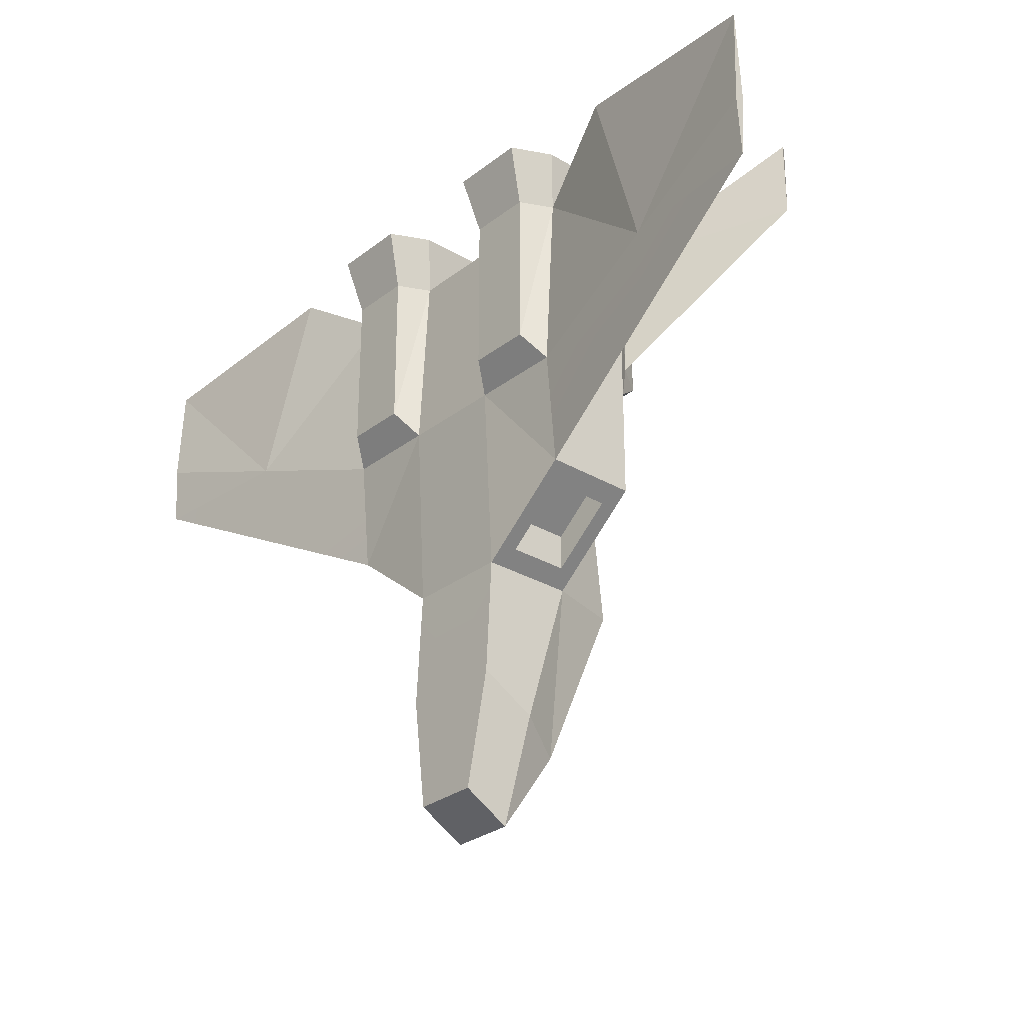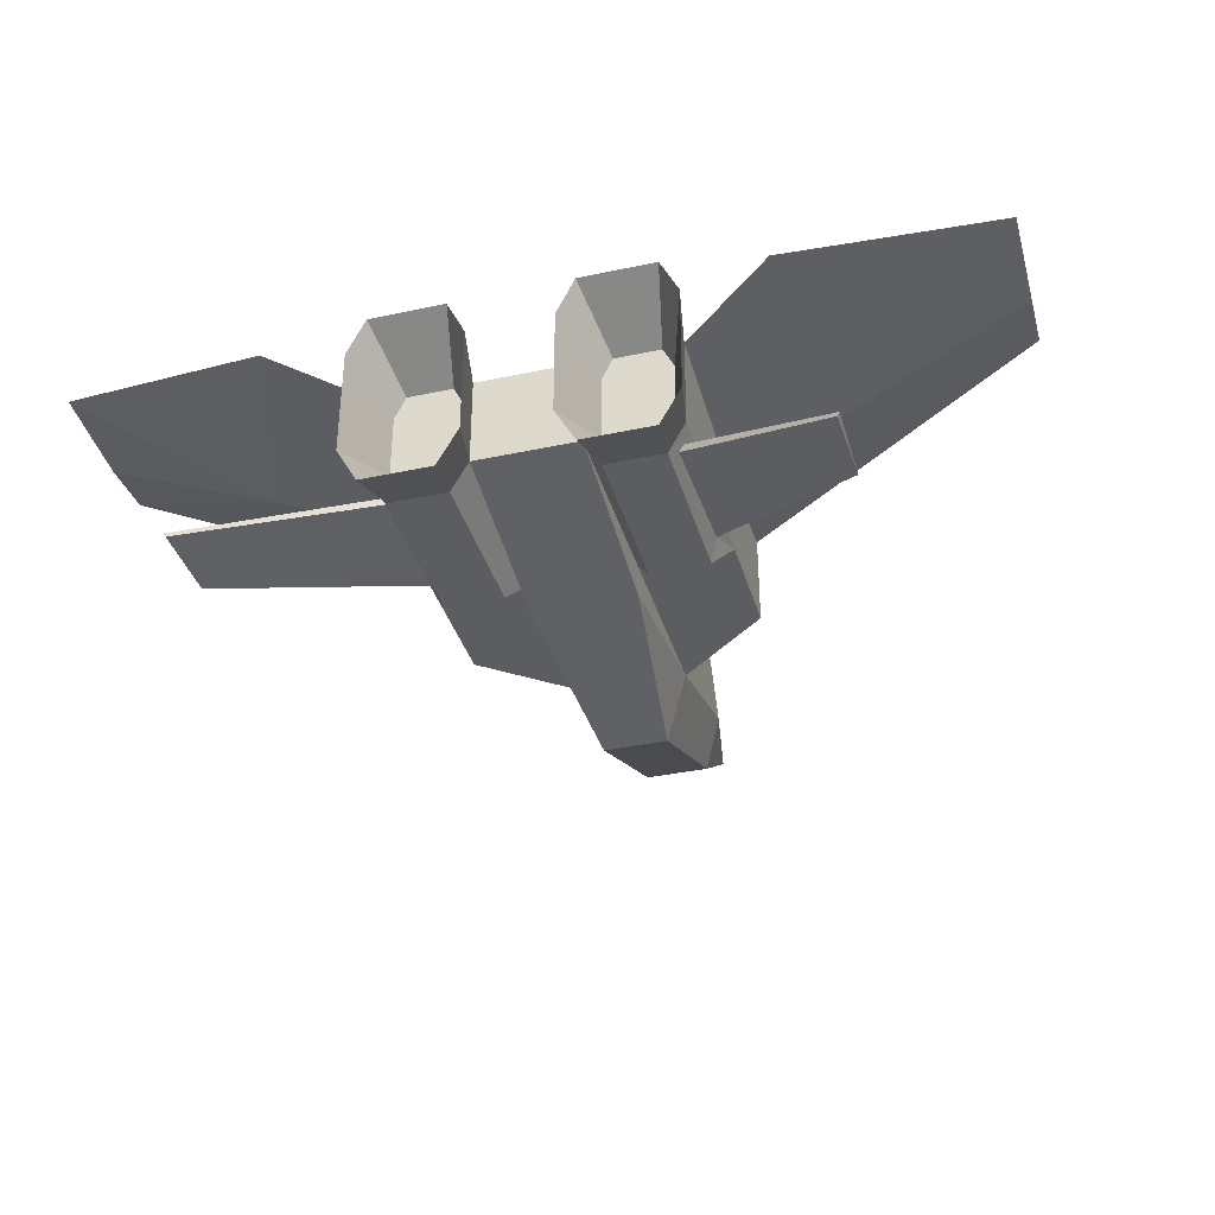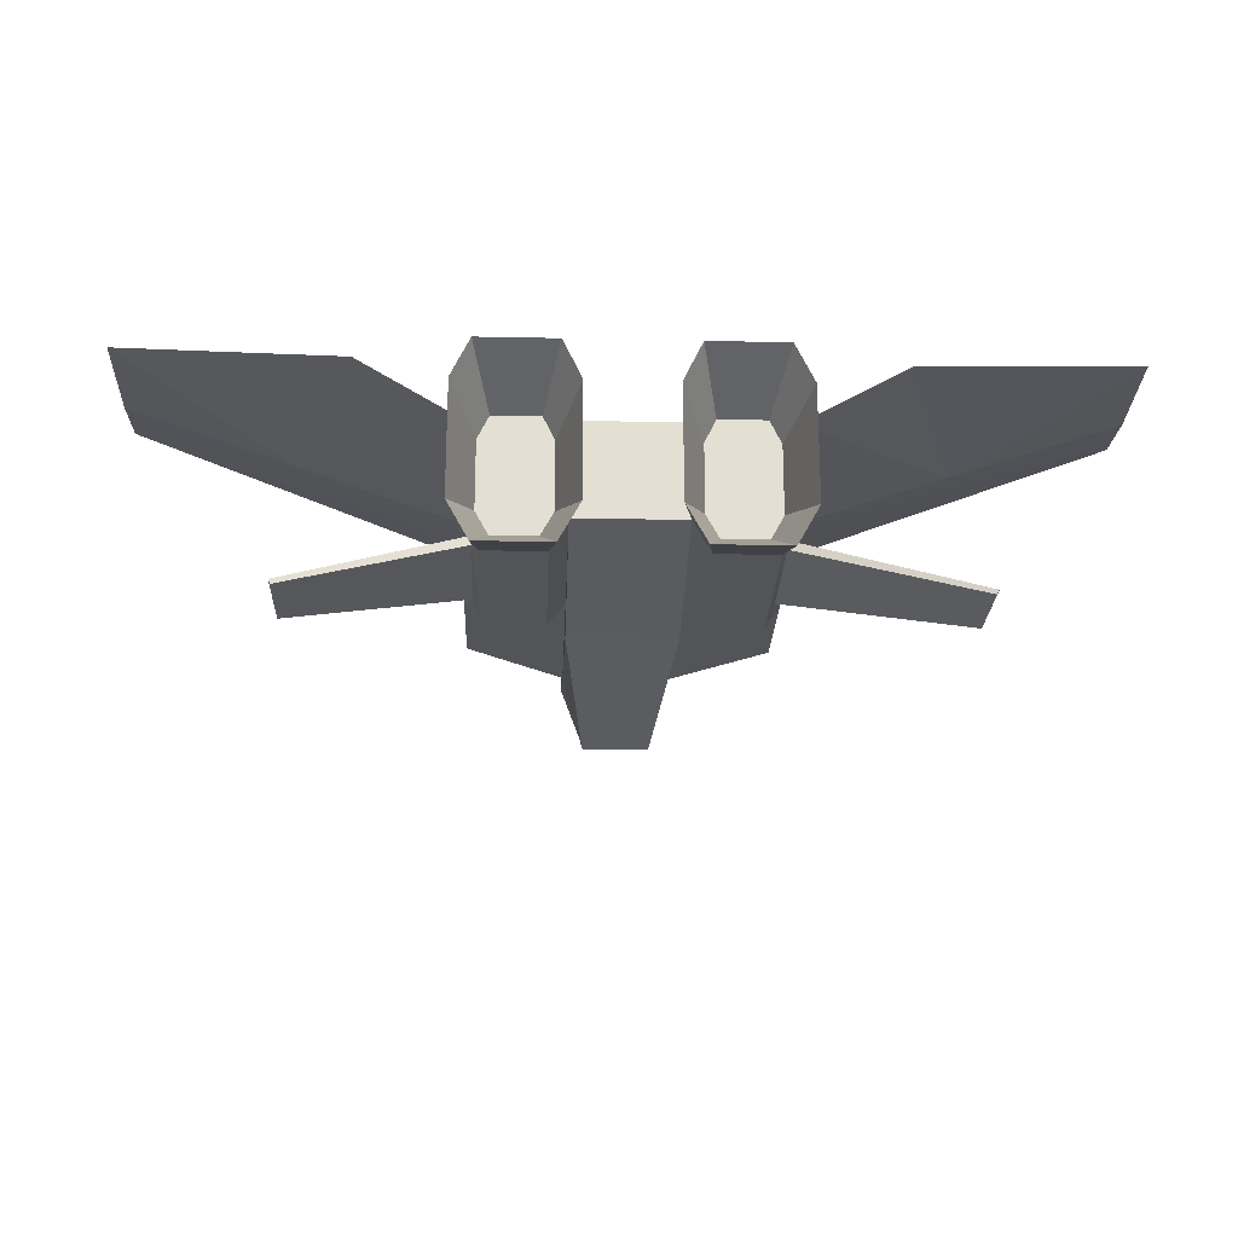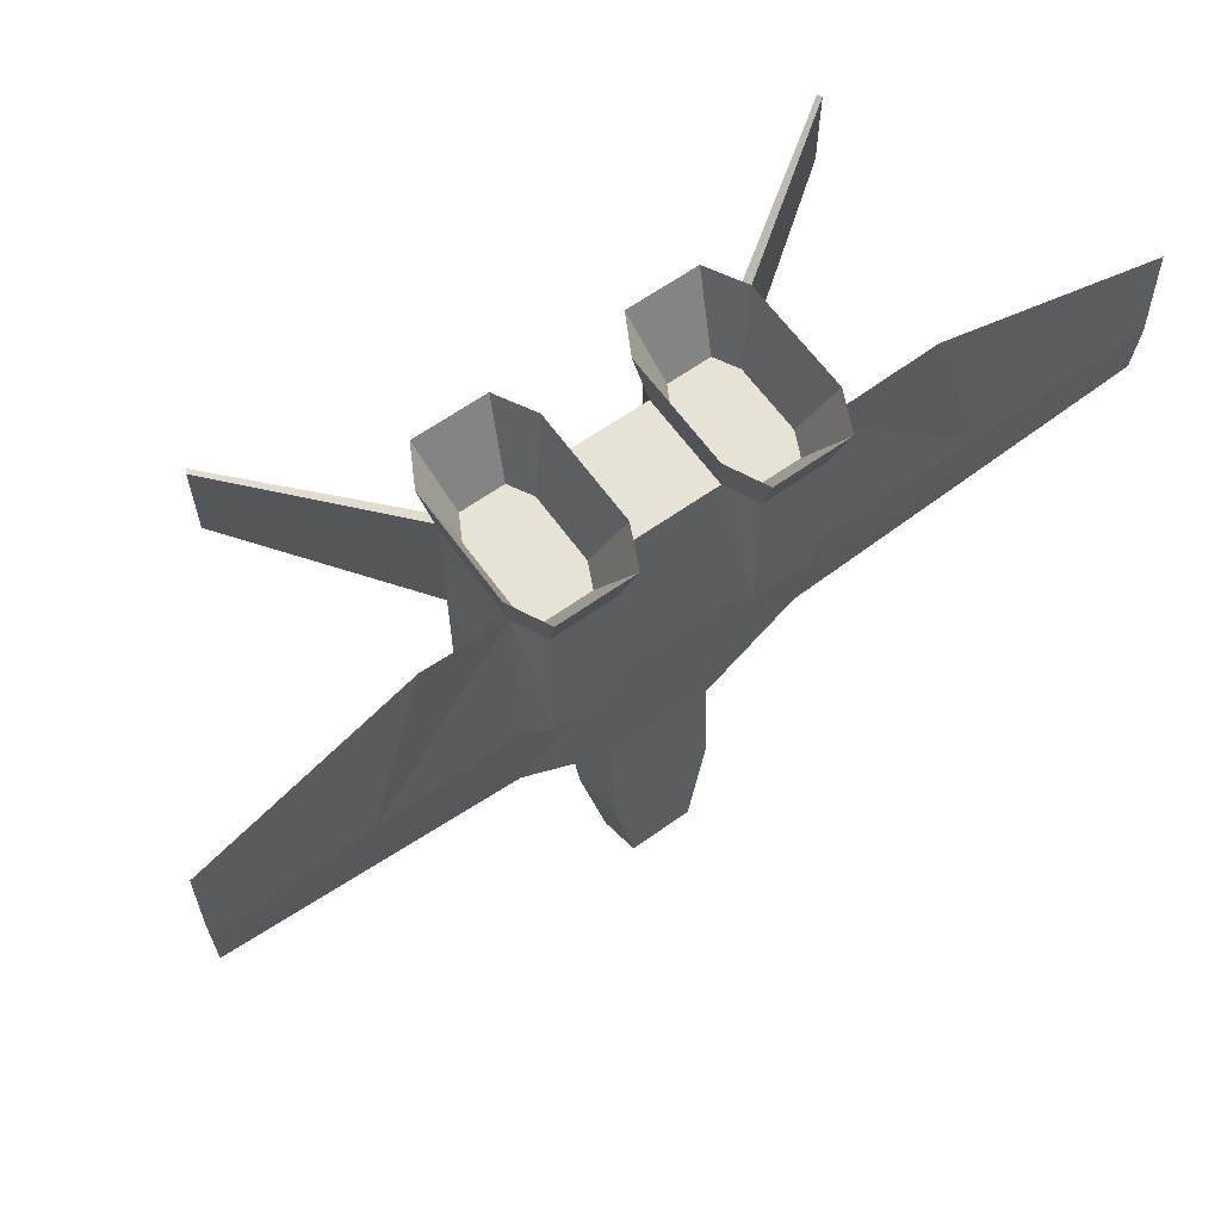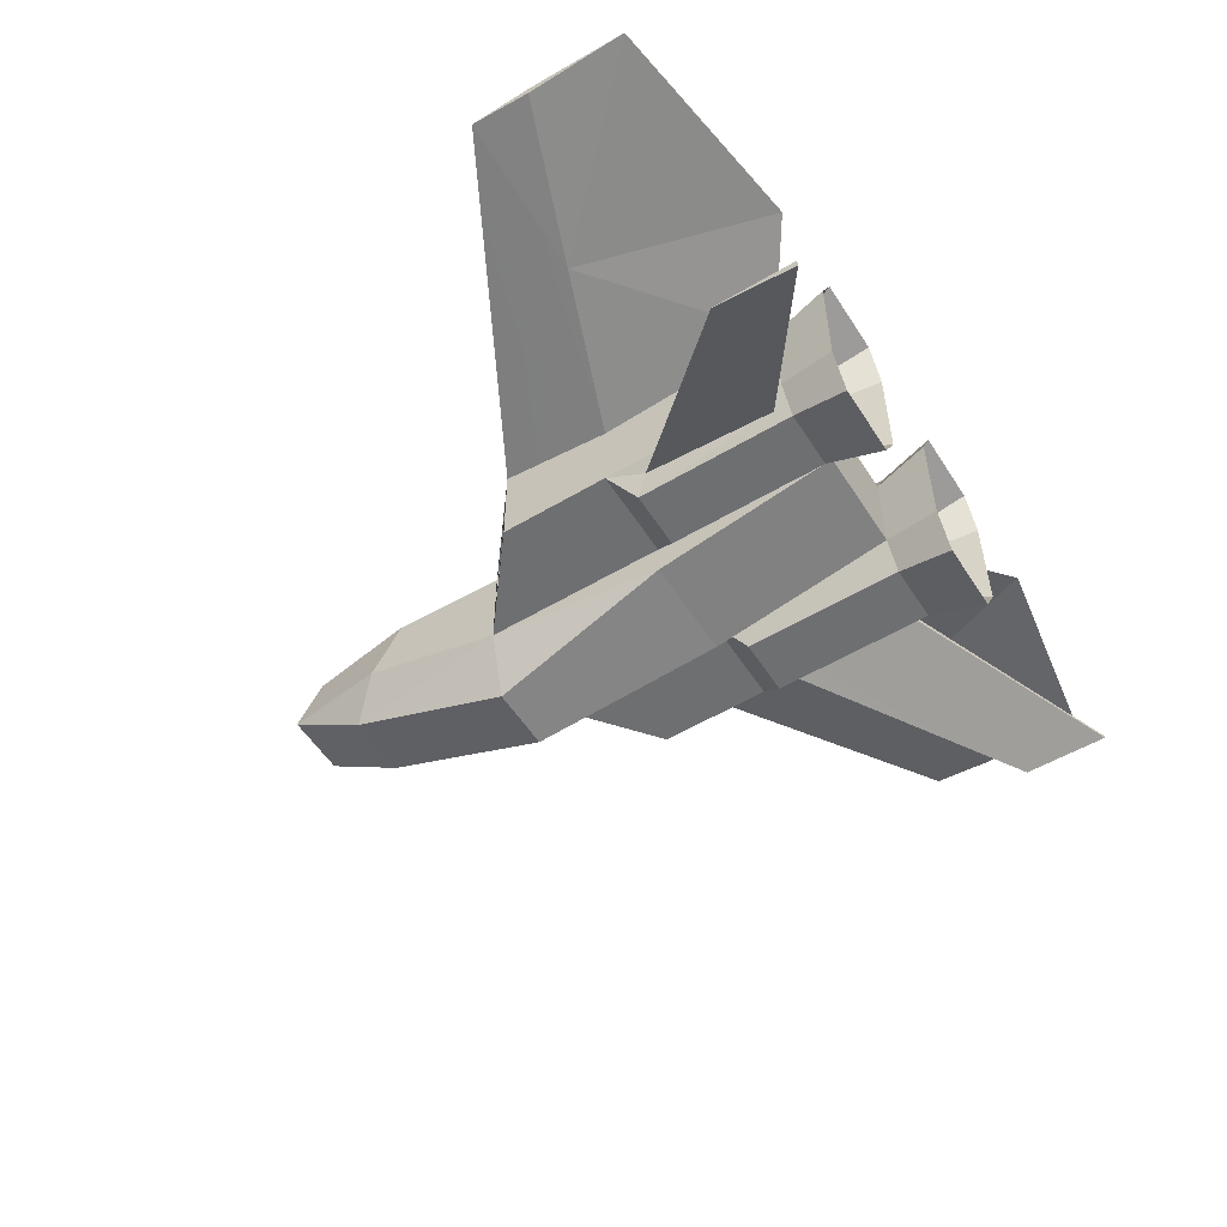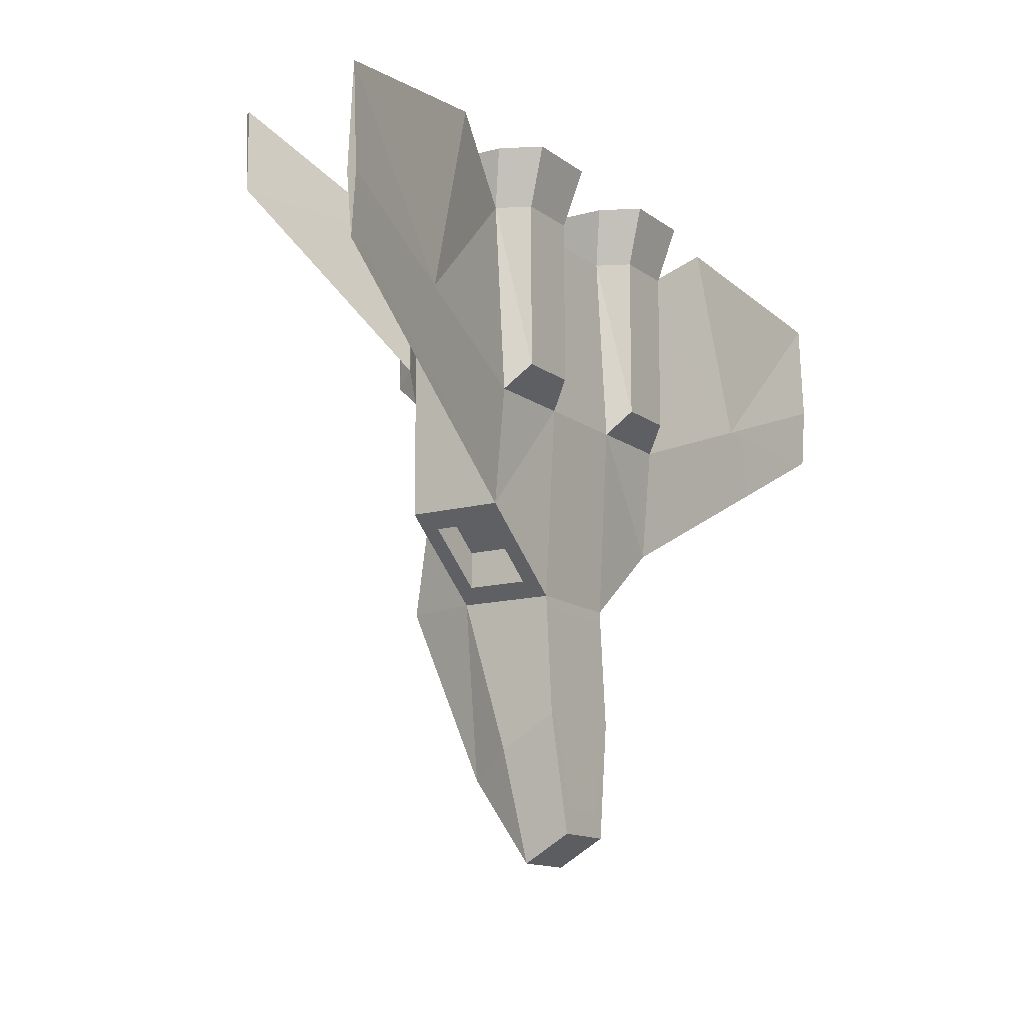
<metadata>
{"format":"obj","ext":"obj","renderer":"f3d","projection":"perspective","resolution":1024,"background":"white","views":[{"elev":-29.0,"azim":48.7,"up":"+Y"},{"elev":-36.6,"azim":-164.5,"up":"+Z"},{"elev":-22.8,"azim":177.9,"up":"+Z"},{"elev":63.1,"azim":-35.7,"up":"+Y"},{"elev":-54.6,"azim":122.2,"up":"+Z"},{"elev":-13.3,"azim":-57.9,"up":"+Y"}]}
</metadata>
<code>
o Body_Body_Mesh
v -0.6895 1 -0.4182
v -0.7468 0.9195 -0.313
v -0.7811 1 -0.25
v -0.3626 1 0.42
v -0.7366 1.305 0.5122
v -0.6996 1 0.42
v -0.7811 -0.5998 -0.25
v -0.7811 -0 0.1751
v -0.7811 0 -0.25
v -0.2811 -1 0.25
v 0 -0 0.3042
v -0.2811 -0 0.3042
v 0 -1 -0.65
v -0.1736 -1 -0.65
v 0 0 -0.4297
v -0.7811 1 0.25
v 0 1 0.25
v -0.2811 1 0.25
v -0.2811 1 -0.25
v -0.3727 0.1343 -0.4182
v -0.3727 1 -0.4182
v 0 1 -0.25
v -0.7811 -0.5998 0.25
v -0.7811 -0 0.3042
v -0.3696 -0.9291 -0.1615
v -0.2811 -1 -0.25
v -0.2811 0 -0.25
v -0.3626 0.1343 0.42
v -0.2811 -1.794 -0.01351
v -0.2811 0 -0.4297
v -0.2811 -1.623 0.2814
v 0 -1.623 0.2814
v 0 -1 0.25
v -0.1735 -2.237 0.3047
v 0 -2.237 0.3047
v -0.6895 0.1343 -0.4182
v -0.2262 1.305 0.3048
v -0.3256 1.305 0.5122
v -0.6996 0.1343 0.42
v -0.836 1.305 0.3048
v -0.1735 -2.379 0.05953
v 0 -2.379 0.05953
v -0.836 1.305 -0.305
v -0.7243 1.305 -0.5102
v -0.3379 1.305 -0.5102
v -0.2262 1.305 -0.305
v -0.655 0.9238 0.3089
v -0.7149 0.9238 0.1839
v -0.4072 0.9238 0.3089
v -0.6475 0.9238 -0.3074
v -0.4146 0.9238 -0.3074
v -0.3473 0.9238 -0.1837
v -0.7149 0.9238 -0.1837
v -0.3473 0.9238 0.1839
v -1.598 0.2987 0.4201
v -2.414 0.2728 0.5149
v -1.598 -0.1635 0.3825
v -2.414 1.139 0.5149
v -2.414 0.5975 0.536
v -1.598 0.2987 0.3304
v -2.414 0.5975 0.4858
v -1.276 1.332 0.3825
v -0.7353 0.2064 -0.3193
v -0.7238 0.9195 -0.3553
v -1.569 1.494 -0.7912
v -1.569 1.057 -0.7912
v -0.3696 -0.9291 0.1615
v -0.3696 -0.7397 -0.1615
v -0.6926 -0.6706 0.1615
v -0.6926 -0.6706 -0.1615
v -0.3696 -0.7397 0.1615
v -0.6926 -0.4812 0.1615
v -0.6926 -0.4812 -0.1615
v -1.557 1.494 -0.8135
v 0.7468 0.9195 -0.313
v 0.6895 1 -0.4182
v 0.7811 1 -0.25
v 0.7366 1.305 0.5122
v 0.3626 1 0.42
v 0.6996 1 0.42
v 0.7811 -0 0.1751
v 0.7811 -0.5998 -0.25
v 0.7811 0 -0.25
v 0.2811 -1 0.25
v 0.2811 -0 0.3042
v 0.1736 -1 -0.65
v 0.2811 0 -0.4297
v 0.2811 1 0.25
v 0.2811 1 -0.25
v 0.3727 0.1343 -0.4182
v 0.2811 0 -0.25
v 0.7811 -0.5998 0.25
v 0.7811 -0 0.3042
v 0.2811 -1 -0.25
v 0.3696 -0.9291 0.1615
v 0.3626 0.1343 0.42
v 0.2811 -1.623 0.2814
v 0.1735 -2.237 0.3047
v 0.2811 -1.794 -0.01351
v 0.6895 0.1343 -0.4182
v 0.2262 1.305 0.3048
v 0.6996 0.1343 0.42
v 0.836 1.305 0.3048
v 0.7811 1 0.25
v 0.1735 -2.379 0.05953
v 0.836 1.305 -0.305
v 0.3379 1.305 -0.5102
v 0.3727 1 -0.4182
v 0.2262 1.305 -0.305
v 0.655 0.9238 0.3089
v 0.4072 0.9238 0.3089
v 0.3256 1.305 0.5122
v 0.6475 0.9238 -0.3074
v 0.7243 1.305 -0.5102
v 0.4146 0.9238 -0.3074
v 0.7149 0.9238 -0.1837
v 0.3473 0.9238 -0.1837
v 2.414 0.2728 0.5149
v 1.598 0.2987 0.4201
v 1.598 -0.1635 0.3825
v 2.414 1.139 0.5149
v 1.276 1.332 0.3825
v 1.598 0.2987 0.3304
v 2.414 0.5975 0.536
v 2.414 0.5975 0.4858
v 0.7353 0.2064 -0.3193
v 1.569 1.494 -0.7912
v 0.7238 0.9195 -0.3553
v 1.569 1.057 -0.7912
v 0.3696 -0.7397 -0.1615
v 0.3696 -0.9291 -0.1615
v 0.6926 -0.6706 0.1615
v 0.3696 -0.7397 0.1615
v 0.6926 -0.4812 0.1615
v 0.6926 -0.6706 -0.1615
v 0.6926 -0.4812 -0.1615
v 1.557 1.494 -0.8135
v 0.7149 0.9238 0.1839
v 0.3473 0.9238 0.1839
f 1 2 3
f 4 5 6
f 7 8 9
f 10 11 12
f 14 15 13
f 3 8 16
f 12 17 18
f 19 20 21
f 19 17 22
f 23 12 24
f 10 25 26
f 7 27 26
f 18 28 12
f 26 30 14
f 26 31 10
f 10 32 33
f 32 34 35
f 29 34 31
f 22 30 19
f 27 19 30
f 9 20 27
f 1 20 36
f 4 37 38
f 39 4 6
f 12 39 24
f 6 40 16
f 16 39 6
f 35 41 42
f 1 43 44
f 1 45 21
f 21 46 19
f 19 37 18
f 3 40 43
f 40 47 48
f 37 49 38
f 38 47 5
f 43 50 44
f 44 51 45
f 46 51 52
f 40 53 43
f 37 52 54
f 47 49 54
f 55 56 57
f 55 58 59
f 60 56 61
f 60 58 62
f 59 61 56
f 3 63 9
f 64 65 2
f 2 66 63
f 36 9 63
f 36 64 1
f 24 57 23
f 16 55 24
f 8 57 60
f 16 60 62
f 67 68 25
f 10 69 67
f 7 69 23
f 26 70 7
f 69 71 67
f 70 72 69
f 70 68 73
f 68 72 73
f 64 66 74
f 65 74 66
f 75 76 77
f 78 79 80
f 81 82 83
f 11 84 85
f 86 15 87
f 77 81 83
f 17 85 88
f 89 90 91
f 17 89 22
f 85 92 93
f 94 95 84
f 82 91 83
f 96 88 85
f 87 94 86
f 97 94 84
f 32 84 33
f 32 98 97
f 98 99 97
f 87 22 89
f 91 87 89
f 90 83 91
f 90 76 100
f 79 101 88
f 79 102 80
f 102 85 93
f 103 80 104
f 104 102 93
f 105 35 42
f 76 106 77
f 107 76 108
f 109 108 89
f 101 89 88
f 77 103 104
f 103 110 78
f 111 101 112
f 110 112 78
f 113 106 114
f 115 114 107
f 109 115 107
f 116 103 106
f 101 117 109
f 116 113 115
f 118 119 120
f 119 121 122
f 123 118 120
f 121 123 122
f 124 125 121
f 126 77 83
f 127 128 75
f 129 75 126
f 100 126 83
f 128 100 76
f 120 93 92
f 119 104 93
f 81 120 92
f 104 123 81
f 130 95 131
f 95 92 84
f 132 82 92
f 82 131 94
f 133 132 95
f 134 135 132
f 135 130 131
f 134 130 136
f 128 129 126
f 127 129 137
f 1 64 2
f 4 38 5
f 7 23 8
f 10 33 11
f 14 30 15
f 3 9 8
f 12 11 17
f 19 27 20
f 19 18 17
f 23 10 12
f 10 67 25
f 7 9 27
f 18 4 28
f 26 27 30
f 26 29 31
f 10 31 32
f 32 31 34
f 29 41 34
f 22 15 30
f 9 36 20
f 1 21 20
f 4 18 37
f 39 28 4
f 12 28 39
f 6 5 40
f 16 24 39
f 35 34 41
f 1 3 43
f 1 44 45
f 21 45 46
f 19 46 37
f 3 16 40
f 40 5 47
f 37 54 49
f 38 49 47
f 43 53 50
f 44 50 51
f 46 45 51
f 40 48 53
f 37 46 52
f 54 52 53
f 52 51 53
f 51 50 53
f 53 48 54
f 48 47 54
f 55 59 56
f 55 62 58
f 60 57 56
f 60 61 58
f 59 58 61
f 3 2 63
f 64 74 65
f 2 65 66
f 36 63 64
f 24 55 57
f 16 62 55
f 8 23 57
f 16 8 60
f 67 71 68
f 10 23 69
f 7 70 69
f 26 25 70
f 69 72 71
f 70 73 72
f 70 25 68
f 68 71 72
f 64 63 66
f 75 128 76
f 78 112 79
f 81 92 82
f 11 33 84
f 86 13 15
f 77 104 81
f 17 11 85
f 89 108 90
f 17 88 89
f 85 84 92
f 94 131 95
f 82 94 91
f 96 79 88
f 87 91 94
f 97 99 94
f 32 97 84
f 32 35 98
f 98 105 99
f 87 15 22
f 90 100 83
f 90 108 76
f 79 112 101
f 79 96 102
f 102 96 85
f 103 78 80
f 104 80 102
f 105 98 35
f 76 114 106
f 107 114 76
f 109 107 108
f 101 109 89
f 77 106 103
f 103 138 110
f 111 139 101
f 110 111 112
f 113 116 106
f 115 113 114
f 109 117 115
f 116 138 103
f 101 139 117
f 115 117 116
f 117 139 116
f 139 111 110
f 110 138 139
f 138 116 139
f 118 124 119
f 119 124 121
f 123 125 118
f 121 125 123
f 124 118 125
f 126 75 77
f 127 137 128
f 129 127 75
f 128 126 100
f 120 119 93
f 119 122 104
f 81 123 120
f 104 122 123
f 130 133 95
f 95 132 92
f 132 135 82
f 82 135 131
f 133 134 132
f 134 136 135
f 135 136 130
f 134 133 130
f 128 137 129
o Window_Window_Mesh
v 0 -1 -0.65
v -0.1736 -1.931 -0.2494
v -0.1736 -1 -0.65
v -0.2811 -1 -0.25
v -0.2811 -1.794 -0.01351
v -0.1735 -2.379 0.05953
v 0 -1.931 -0.2494
v 0 -2.379 0.05953
v 0.1736 -1.931 -0.2494
v 0.1736 -1 -0.65
v 0.2811 -1 -0.25
v 0.2811 -1.794 -0.01351
v 0.1735 -2.379 0.05953
f 140 141 142
f 143 141 144
f 144 141 145
f 146 145 141
f 148 140 149
f 150 148 149
f 151 152 148
f 152 146 148
f 140 146 141
f 143 142 141
f 146 147 145
f 148 146 140
f 150 151 148
f 152 147 146

</code>
